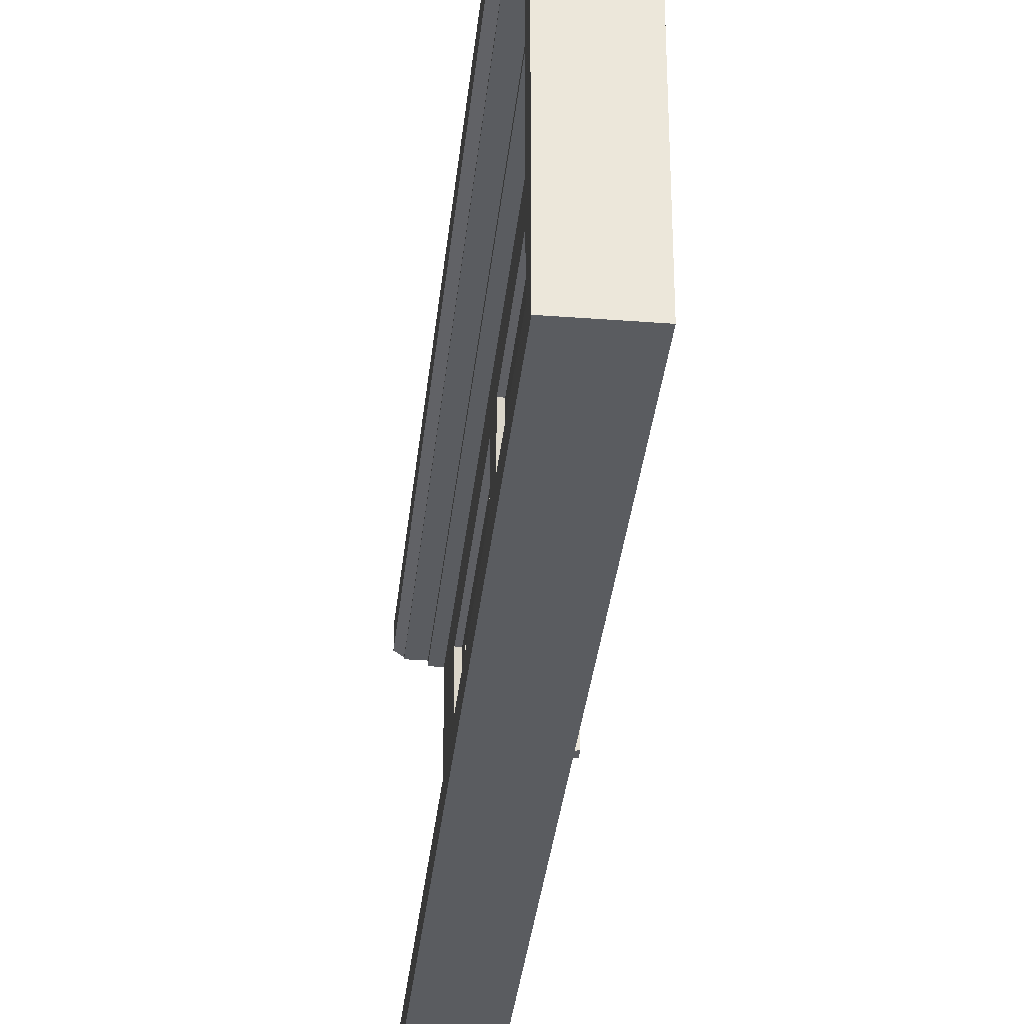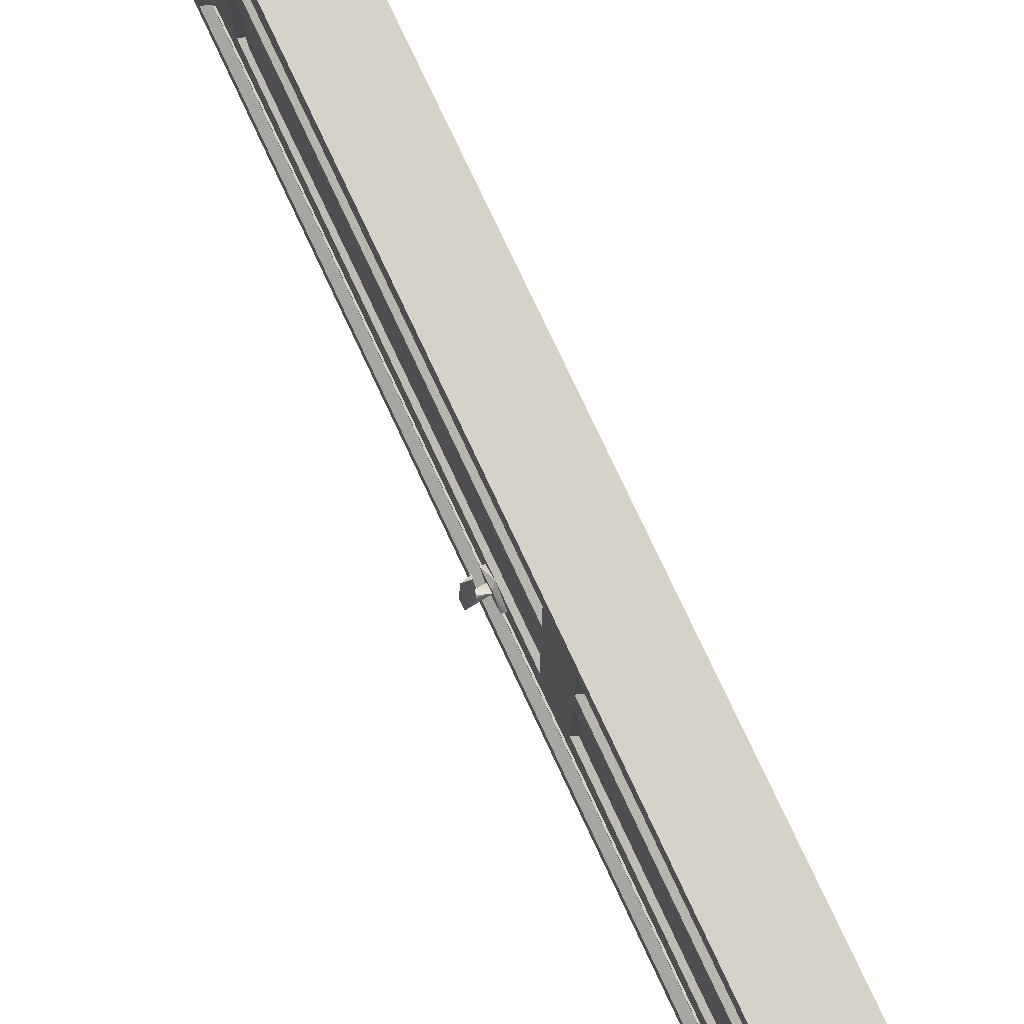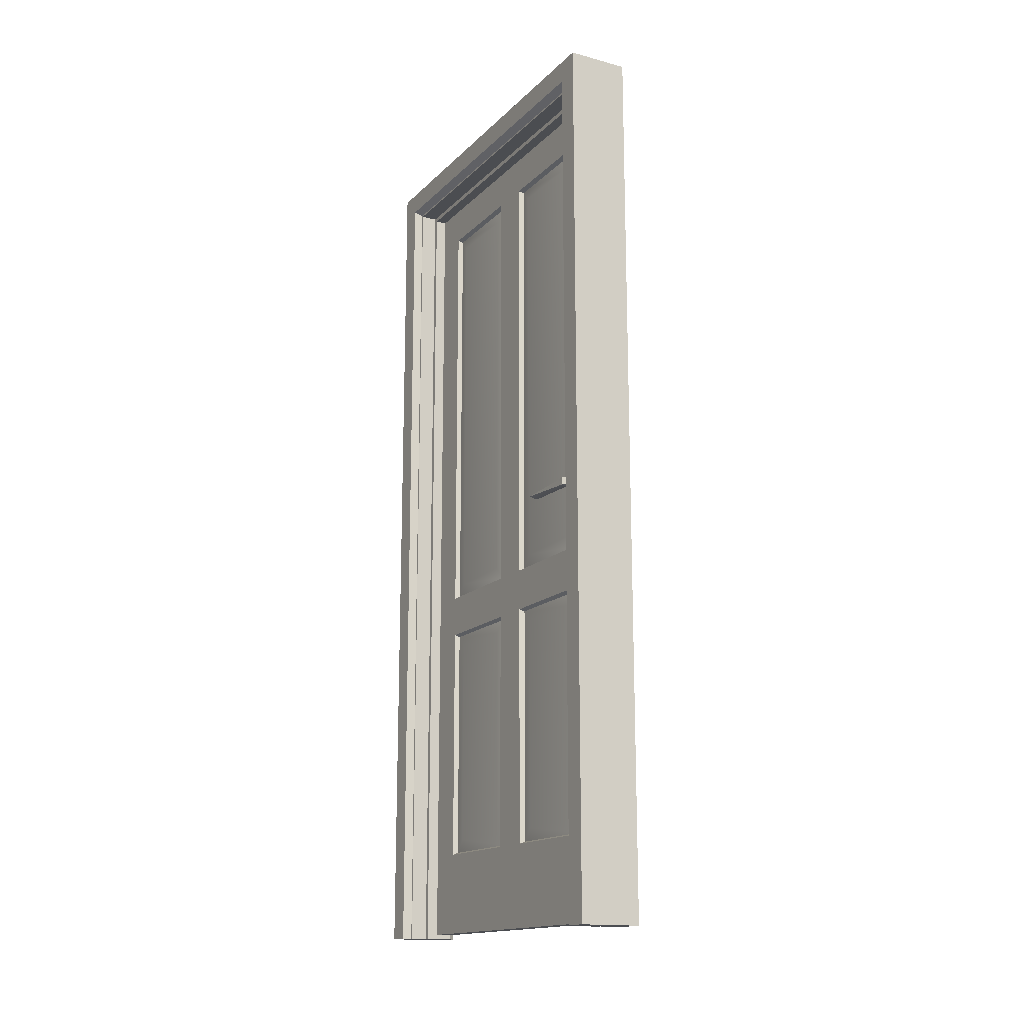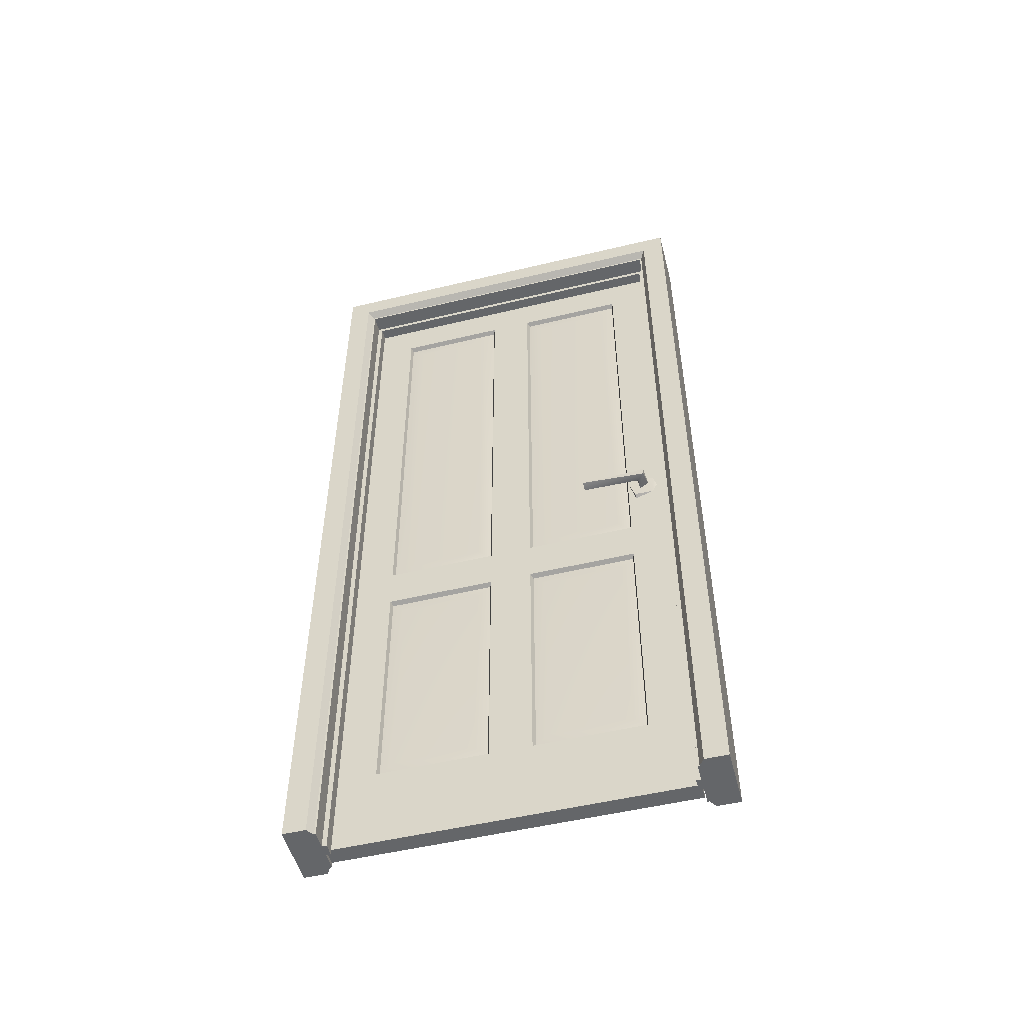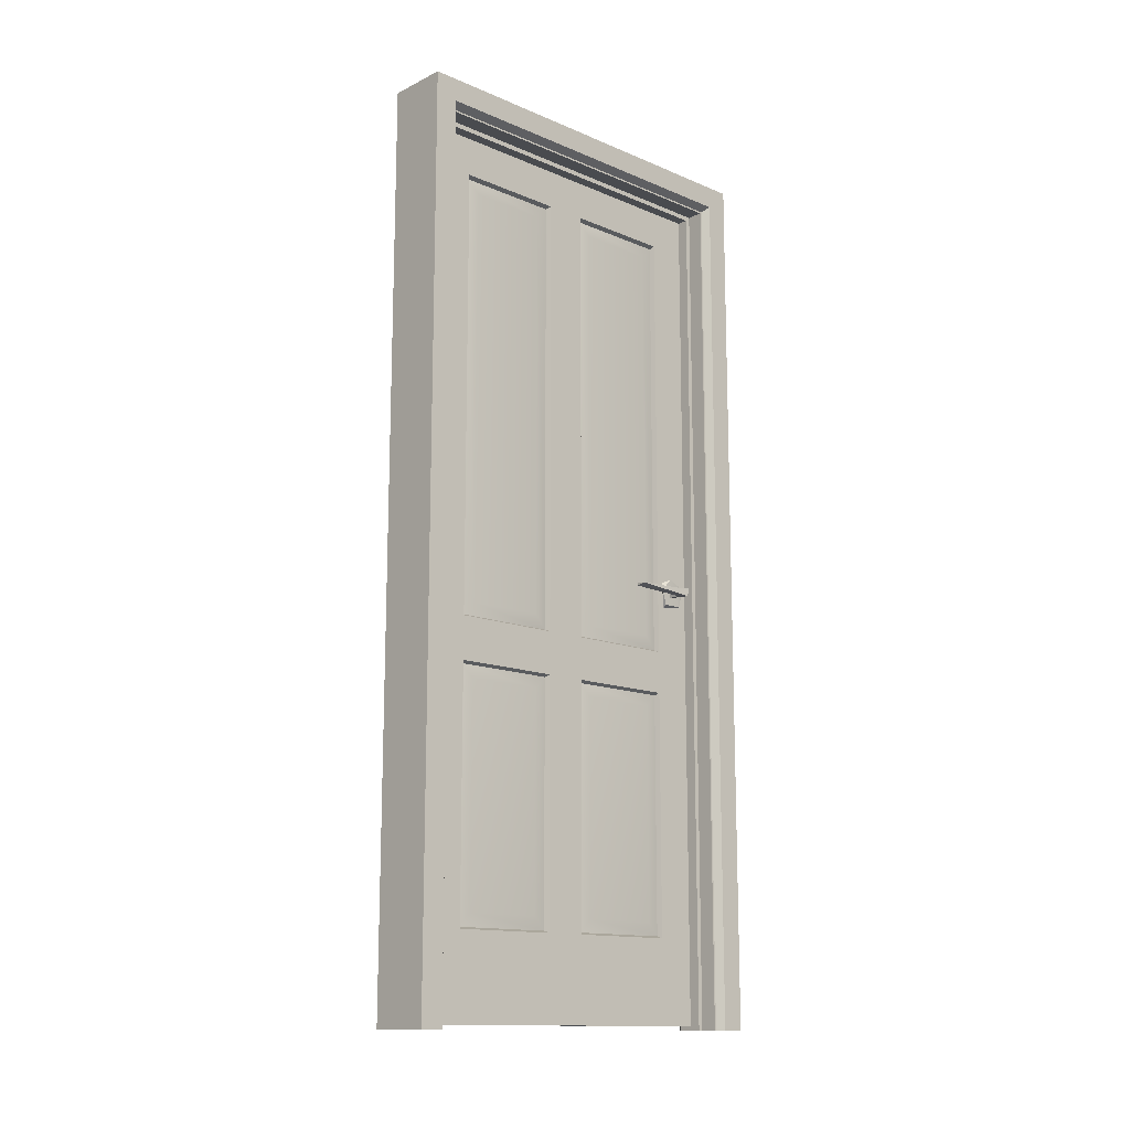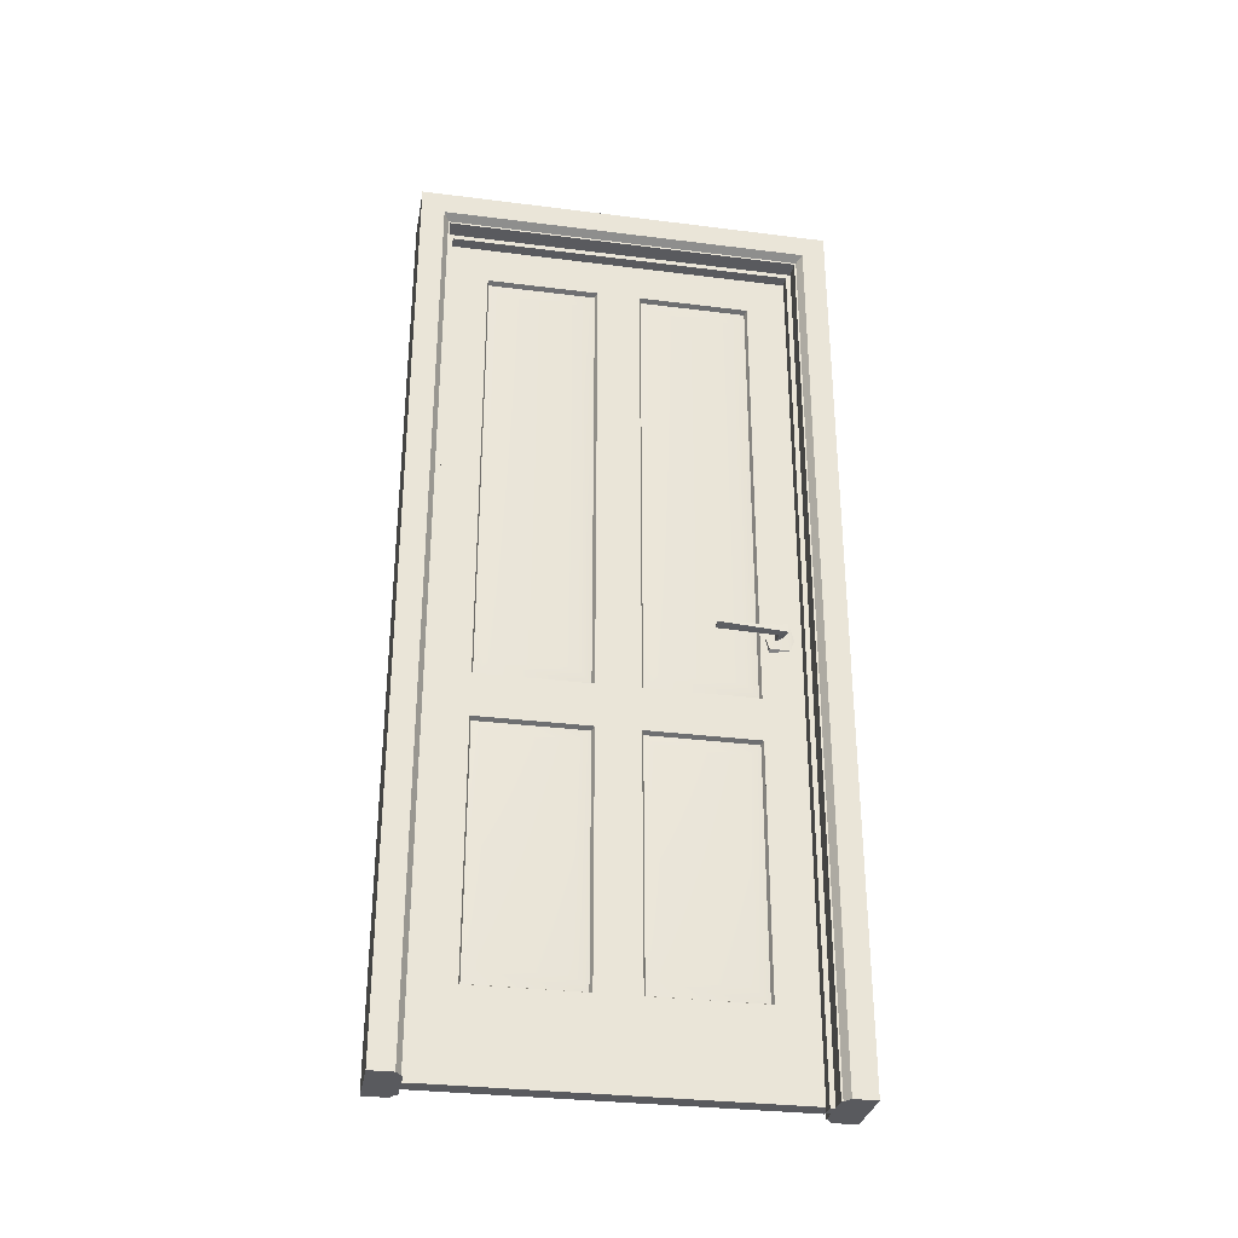
<metadata>
{"format":"obj","ext":"obj","renderer":"f3d","projection":"perspective","resolution":1024,"background":"white","views":[{"elev":-34.1,"azim":174.1,"up":"+Z"},{"elev":77.4,"azim":-25.1,"up":"+Z"},{"elev":-15.9,"azim":151.4,"up":"+Y"},{"elev":-51.7,"azim":104.6,"up":"+Y"},{"elev":-13.7,"azim":46.8,"up":"+Y"},{"elev":-31.3,"azim":79.8,"up":"+Y"}]}
</metadata>
<code>
g
v -0.007 1.945 -0.053
v -0.007 1.945 -0.304
v 0.005 1.95 -0.308
v 0.005 1.95 -0.048
v 0.005 2.05 -0.308
v 0.005 1.95 0.052
v 0.005 2.05 0.312
v 0.005 1.95 0.312
v -0.007 1.945 0.308
v -0.007 1.945 0.057
v -0.035 2.05 0.312
v -0.035 2.05 -0.308
v -0.035 1.95 0.052
v -0.035 1.95 0.312
v -0.023 1.945 0.308
v -0.023 1.945 0.057
v -0.035 1.95 -0.048
v -0.035 1.95 -0.308
v -0.023 1.945 -0.304
v -0.023 1.945 -0.053
v -0.007 0.215 0.057
v -0.007 0.215 0.308
v 0.005 0.21 0.052
v 0.005 0.21 0.312
v 0.005 0.01 0.312
v 0.005 0.01 -0.308
v 0.005 0.21 -0.048
v 0.005 0.21 -0.308
v -0.007 0.215 -0.304
v -0.007 0.215 -0.053
v -0.035 0.01 -0.308
v -0.035 0.01 0.312
v -0.035 0.21 -0.048
v -0.035 0.21 -0.308
v -0.023 0.215 -0.304
v -0.023 0.215 -0.053
v -0.035 0.21 0.052
v -0.035 0.21 0.312
v -0.023 0.215 0.308
v -0.023 0.215 0.057
v -0.007 0.788 -0.304
v 0.005 0.793 -0.308
v 0.005 0.843 -0.308
v 0.005 0.894 -0.308
v 0.005 0.01 -0.408
v -0.007 0.899 -0.304
v 0.005 2.05 -0.408
v -0.035 2.05 -0.408
v -0.035 0.01 -0.408
v -0.035 0.793 -0.308
v -0.023 0.788 -0.304
v -0.035 0.894 -0.308
v -0.023 0.899 -0.304
v -0.007 0.788 0.308
v 0.005 0.793 0.312
v 0.005 0.01 0.412
v 0.005 0.894 0.312
v -0.007 0.899 0.308
v 0.005 2.05 0.412
v -0.035 2.05 0.412
v -0.035 0.01 0.412
v -0.035 0.894 0.312
v -0.035 0.793 0.312
v -0.023 0.788 0.308
v -0.023 0.899 0.308
v -0.023 0.899 -0.053
v -0.035 0.894 -0.048
v -0.035 0.793 -0.048
v -0.035 0.894 0.052
v -0.023 0.788 -0.053
v -0.035 0.793 0.052
v -0.023 0.788 0.057
v -0.023 0.899 0.057
v -0.007 0.899 -0.053
v 0.005 0.894 -0.048
v 0.005 0.894 0.052
v -0.007 0.899 0.057
v -0.007 0.788 0.057
v 0.005 0.793 0.052
v 0.005 0.793 -0.048
v -0.007 0.788 -0.053
v -0.045 1.032 -0.338
v -0.045 1.051 -0.34
v -0.07 1.049 -0.341
v -0.07 1.041 -0.336
v -0.069 1.034 -0.339
v -0.09 1.03 -0.358
v -0.045 1.036 -0.362
v -0.089 1.035 -0.34
v -0.09 1.05 -0.357
v -0.071 1.038 -0.203
v -0.07 1.045 -0.202
v -0.09 1.04 -0.204
v 0.015 1.05 -0.338
v 0.015 1.031 -0.34
v 0.04 1.033 -0.341
v 0.04 1.041 -0.336
v 0.059 1.052 -0.358
v 0.038 1.048 -0.339
v 0.015 1.047 -0.362
v 0.059 1.048 -0.34
v 0.059 1.032 -0.357
v 0.04 1.044 -0.203
v 0.04 1.037 -0.202
v 0.06 1.042 -0.202
v -0.056 0 -0.482
v -0.056 0 -0.428
v 0.017 0 -0.482
v -0.038 0 -0.416
v 0.09 0 -0.482
v 0.032 0 -0.412
v 0.09 0 -0.428
v 0.072 0 -0.416
v -0.038 0 -0.412
v 0.002 0 -0.412
v 0.072 0 -0.412
v 0.002 0 -0.401
v 0.032 0 -0.401
v -0.056 0 0.482
v -0.056 0 0.428
v -0.038 0 0.416
v 0.017 0 0.482
v 0.002 0 0.412
v 0.09 0 0.482
v 0.09 0 0.428
v -0.038 0 0.412
v 0.072 0 0.416
v 0.072 0 0.412
v 0.032 0 0.412
v 0.032 0 0.401
v 0.002 0 0.401
v 0.017 2.122 0.482
v -0.056 2.122 0.482
v 0.017 2.122 -0.482
v -0.056 2.068 0.428
v -0.056 2.122 -0.482
v -0.056 2.068 -0.428
v -0.038 2.056 0.416
v -0.038 2.056 -0.416
v -0.038 2.052 0.412
v -0.038 2.052 -0.412
v 0.002 2.052 0.412
v 0.002 2.052 -0.412
v 0.002 2.041 0.401
v 0.002 2.041 -0.401
v 0.032 2.041 0.401
v 0.032 2.041 -0.401
v 0.032 2.052 0.412
v 0.032 2.052 -0.412
v 0.072 2.052 0.412
v 0.072 2.052 -0.412
v 0.072 2.056 -0.416
v 0.072 2.056 0.416
v 0.09 2.068 -0.428
v 0.09 2.068 0.428
v 0.09 2.122 -0.482
v 0.09 2.122 0.482
v -0.044 1.066 -0.373
v -0.044 1.038 -0.384
v -0.035 1.001 -0.354
v -0.045 1.003 -0.353
v -0.045 1.03 -0.314
v -0.035 1.044 -0.311
v -0.045 1.074 -0.331
v -0.035 1.078 -0.344
v 0.013 1.013 -0.372
v 0.011 1.039 -0.383
v 0.012 1.065 -0.375
v 0.014 1.078 -0.342
v 0.005 1.068 -0.322
v 0.015 1.048 -0.314
v 0.005 1.007 -0.327
v 0.014 1.013 -0.326
v 0.017 1.026 0.482
v -0.007 0.899 -0.053
v -0.007 0.899 -0.304
v -0.004 0.929 -0.084
v -0.007 1.945 -0.304
v -0.004 1.914 -0.274
v -0.002 0.931 -0.272
v -0.002 1.913 -0.085
v -0.001 1.422 -0.179
v -0.026 1.914 -0.084
v -0.023 0.899 -0.053
v -0.023 0.899 -0.304
v -0.026 0.929 -0.274
v -0.028 1.913 -0.272
v -0.028 0.931 -0.085
v -0.029 1.422 -0.179
v -0.007 0.899 0.308
v -0.007 0.899 0.057
v -0.004 0.929 0.277
v -0.007 1.945 0.308
v -0.007 1.945 0.057
v -0.004 1.914 0.088
v -0.002 0.931 0.089
v -0.002 1.913 0.276
v -0.001 1.422 0.182
v -0.023 1.945 0.308
v -0.023 1.945 0.057
v -0.026 1.914 0.277
v -0.023 0.899 0.308
v -0.023 0.899 0.057
v -0.026 0.929 0.088
v -0.028 1.913 0.089
v -0.028 0.931 0.276
v -0.029 1.422 0.182
v -0.007 0.215 -0.053
v -0.007 0.215 -0.304
v -0.004 0.246 -0.084
v -0.004 0.758 -0.084
v -0.007 0.788 -0.053
v -0.004 0.246 -0.274
v -0.007 0.788 -0.304
v -0.004 0.758 -0.274
v -0.001 0.502 -0.179
v -0.023 0.788 -0.053
v -0.023 0.788 -0.304
v -0.026 0.758 -0.084
v -0.026 0.246 -0.084
v -0.023 0.215 -0.053
v -0.026 0.758 -0.274
v -0.023 0.215 -0.304
v -0.026 0.246 -0.274
v -0.029 0.502 -0.179
v -0.007 0.215 0.308
v -0.007 0.215 0.057
v -0.004 0.246 0.277
v -0.004 0.758 0.277
v -0.007 0.788 0.308
v -0.004 0.246 0.088
v -0.007 0.788 0.057
v -0.004 0.758 0.088
v -0.001 0.502 0.182
v -0.023 0.788 0.308
v -0.023 0.788 0.057
v -0.026 0.758 0.277
v -0.026 0.246 0.277
v -0.023 0.215 0.308
v -0.026 0.758 0.088
v -0.023 0.215 0.057
v -0.026 0.246 0.088
v -0.029 0.502 0.182
g
f 3 1 2
f 1 3 4
f 3 5 4
f 6 4 5
f 7 6 5
f 8 6 7
f 8 9 6
f 10 6 9
f 11 7 12
f 7 5 12
f 12 13 11
f 14 11 13
f 14 13 15
f 16 15 13
f 13 12 17
f 12 18 17
f 18 19 17
f 20 17 19
f 21 22 23
f 24 23 22
f 25 23 24
f 23 25 26
f 27 23 26
f 26 28 27
f 28 29 27
f 30 27 29
f 25 32 26
f 32 31 26
f 33 31 32
f 31 33 34
f 34 33 35
f 36 35 33
f 37 33 32
f 32 38 37
f 38 39 37
f 40 37 39
f 28 41 29
f 41 28 42
f 42 28 43
f 28 45 43
f 28 26 45
f 44 43 3
f 46 44 2
f 3 2 44
f 3 43 47
f 3 47 5
f 45 47 43
f 47 48 5
f 12 5 48
f 48 47 49
f 45 49 47
f 26 31 45
f 49 45 31
f 31 34 49
f 50 49 34
f 50 34 51
f 35 51 34
f 52 49 50
f 18 48 49
f 18 12 48
f 52 18 49
f 52 53 18
f 19 18 53
f 22 54 24
f 55 24 54
f 25 24 55
f 57 56 55
f 55 56 25
f 57 8 56
f 57 58 8
f 9 8 58
f 8 7 56
f 59 56 7
f 59 60 56
f 61 56 60
f 61 60 62
f 38 32 61
f 32 25 61
f 56 61 25
f 63 38 61
f 63 61 62
f 38 63 39
f 64 39 63
f 62 14 65
f 15 65 14
f 14 62 60
f 14 60 11
f 7 11 60
f 7 60 59
f 66 53 67
f 52 67 53
f 67 52 68
f 50 68 52
f 50 51 68
f 70 68 51
f 69 67 68
f 71 63 68
f 72 63 71
f 63 62 68
f 63 72 64
f 69 68 62
f 62 65 69
f 73 69 65
f 73 16 69
f 13 69 16
f 13 17 69
f 69 17 67
f 67 17 66
f 20 66 17
f 74 1 75
f 4 75 1
f 4 6 75
f 76 75 6
f 76 6 77
f 10 77 6
f 40 72 37
f 71 37 72
f 71 68 37
f 37 68 33
f 33 68 36
f 70 36 68
f 78 21 79
f 23 79 21
f 23 27 79
f 80 79 27
f 80 27 81
f 30 81 27
f 82 83 84
f 84 85 82
f 85 86 82
f 82 86 87
f 87 88 82
f 87 86 89
f 88 87 90
f 90 83 88
f 84 83 90
f 90 87 89
f 91 86 84
f 84 92 91
f 92 84 90
f 90 93 92
f 91 92 93
f 90 89 93
f 89 86 91
f 89 91 93
f 94 95 96
f 96 97 94
f 97 99 94
f 94 99 98
f 98 100 94
f 98 99 101
f 100 98 102
f 102 95 100
f 96 95 102
f 102 98 101
f 103 99 96
f 96 104 103
f 104 96 102
f 102 105 104
f 103 104 105
f 102 101 105
f 101 99 103
f 101 103 105
f 107 106 108
f 107 111 109
f 108 111 107
f 110 111 108
f 112 111 110
f 113 111 112
f 115 114 109
f 113 116 111
f 111 115 109
f 111 117 115
f 118 117 111
f 122 119 120
f 123 120 121
f 120 123 122
f 124 122 123
f 123 121 126
f 124 123 125
f 127 125 123
f 128 127 129
f 123 129 127
f 129 123 130
f 131 130 123
f 134 133 132
f 134 136 133
f 133 136 137
f 135 133 137
f 138 135 137
f 138 137 139
f 140 138 139
f 139 141 140
f 142 140 141
f 141 143 142
f 143 144 142
f 144 143 145
f 144 145 147
f 147 146 144
f 146 147 149
f 149 148 146
f 150 148 149
f 150 149 151
f 150 151 152
f 153 150 152
f 155 153 152
f 155 152 154
f 155 154 156
f 156 157 155
f 156 134 157
f 132 157 134
f 108 106 134
f 106 107 137
f 107 109 137
f 139 137 109
f 109 114 141
f 141 139 109
f 114 115 143
f 114 143 141
f 115 117 143
f 117 118 145
f 147 145 118
f 118 111 147
f 149 147 111
f 111 116 151
f 151 116 113
f 151 149 111
f 117 145 143
f 106 137 136
f 106 136 134
f 160 161 159
f 160 162 161
f 162 160 163
f 164 162 163
f 165 164 163
f 165 158 164
f 170 169 168
f 171 169 170
f 170 172 171
f 173 171 172
f 172 166 173
f 133 174 132
f 119 174 133
f 119 122 174
f 120 119 133
f 120 133 135
f 135 138 120
f 121 120 138
f 121 138 140
f 140 126 121
f 126 140 142
f 142 123 126
f 123 142 144
f 144 131 123
f 130 131 144
f 144 146 130
f 146 148 130
f 129 130 148
f 128 129 148
f 148 150 128
f 153 127 128
f 128 150 153
f 127 153 155
f 155 125 127
f 174 122 124
f 124 157 174
f 132 174 157
f 124 155 157
f 124 125 155
f 110 108 134
f 110 134 156
f 110 156 154
f 154 112 110
f 113 112 154
f 113 152 151
f 113 154 152
f 58 57 46
f 44 46 57
f 44 80 43
f 43 80 42
f 44 79 80
f 44 57 79
f 57 55 79
f 80 41 42
f 55 54 41
f 55 41 79
f 79 41 80
f 159 161 162
f 162 164 159
f 158 159 164
f 171 173 169
f 166 169 173
f 169 166 168
f 167 168 166
f 175 176 177
f 177 1 175
f 178 1 179
f 179 176 178
f 176 180 177
f 1 181 179
f 181 1 177
f 180 176 179
f 179 182 180
f 181 182 179
f 180 182 177
f 177 182 181
f 20 19 183
f 183 184 20
f 185 184 186
f 186 19 185
f 19 187 183
f 184 188 186
f 188 184 183
f 187 19 186
f 186 189 187
f 188 189 186
f 187 189 183
f 183 189 188
f 190 191 192
f 192 193 190
f 194 193 195
f 195 191 194
f 191 196 192
f 193 197 195
f 197 193 192
f 196 191 195
f 195 198 196
f 197 198 195
f 196 198 192
f 192 198 197
f 199 200 201
f 201 202 199
f 203 202 204
f 204 200 203
f 200 205 201
f 202 206 204
f 206 202 201
f 205 200 204
f 204 207 205
f 206 207 204
f 205 207 201
f 201 207 206
f 208 209 210
f 210 211 208
f 212 208 211
f 213 210 209
f 209 214 213
f 214 212 215
f 215 213 214
f 211 215 212
f 215 216 213
f 211 216 215
f 213 216 210
f 210 216 211
f 217 218 219
f 219 220 217
f 221 217 220
f 222 219 218
f 218 223 222
f 223 221 224
f 224 222 223
f 220 224 221
f 224 225 222
f 220 225 224
f 222 225 219
f 219 225 220
f 226 227 228
f 228 229 226
f 230 226 229
f 231 228 227
f 227 232 231
f 232 230 233
f 233 231 232
f 229 233 230
f 233 234 231
f 229 234 233
f 231 234 228
f 228 234 229
f 235 236 237
f 237 238 235
f 239 235 238
f 240 237 236
f 236 241 240
f 241 239 242
f 242 240 241
f 238 242 239
f 242 243 240
f 238 243 242
f 240 243 237
f 237 243 238

</code>
